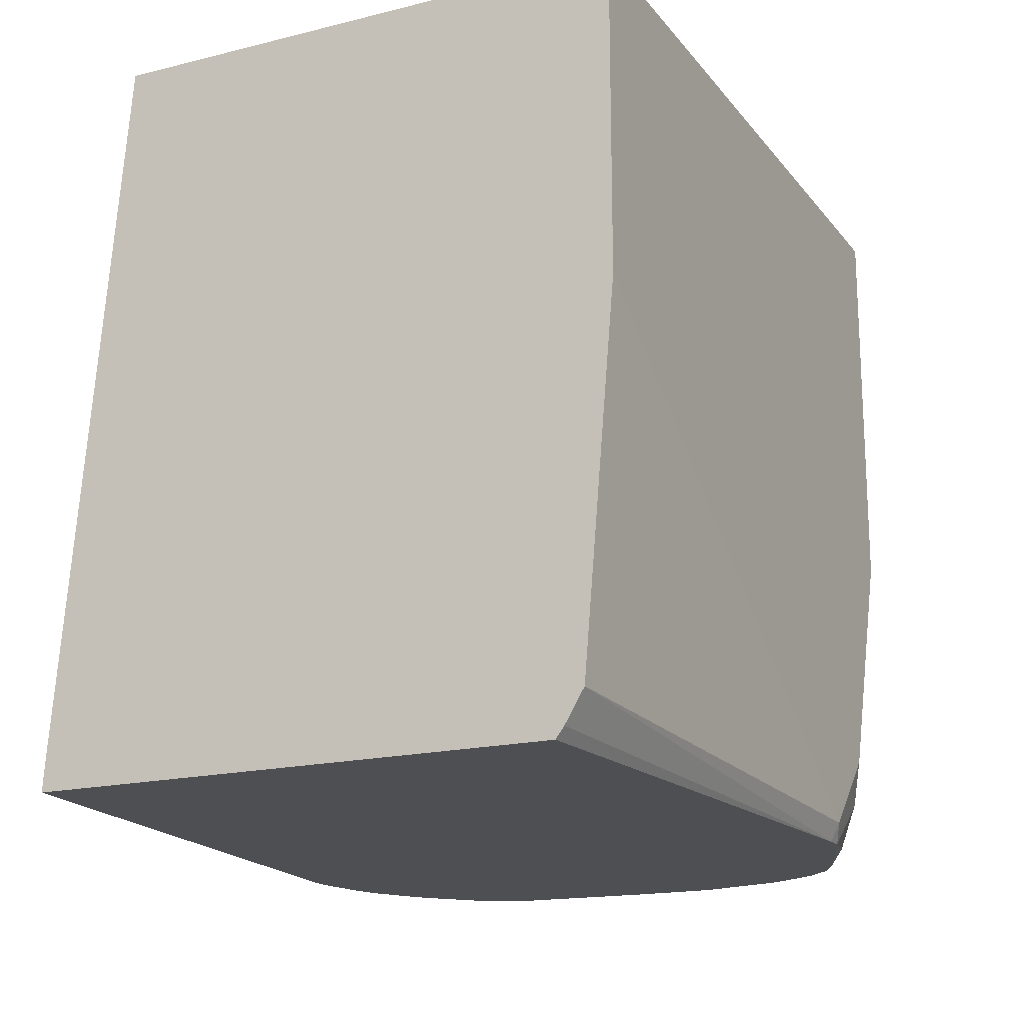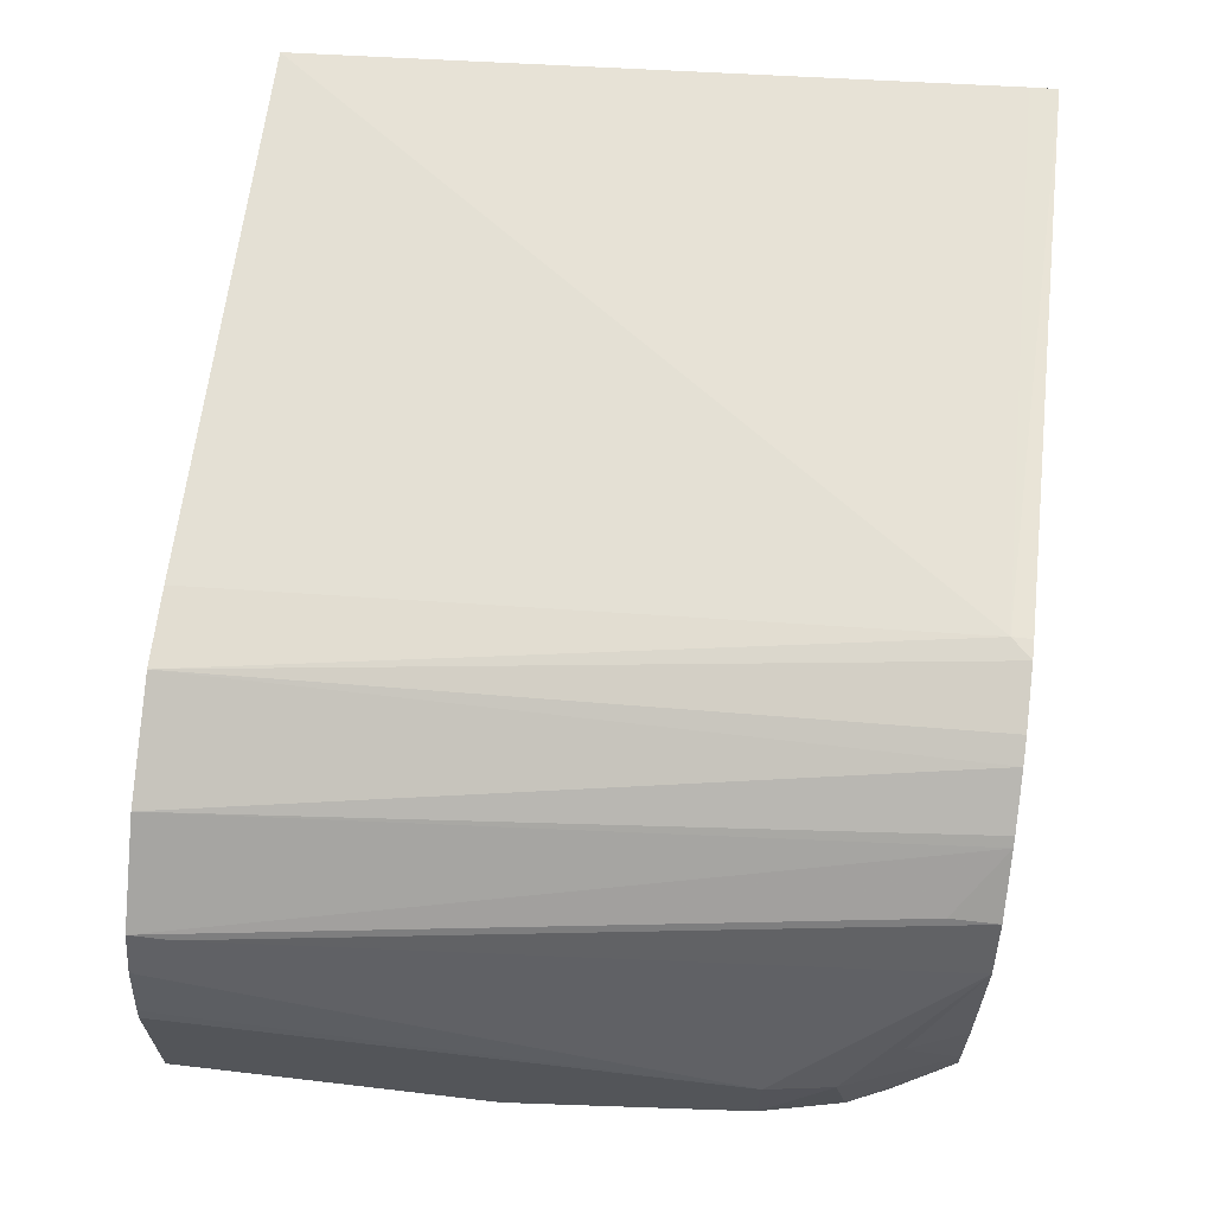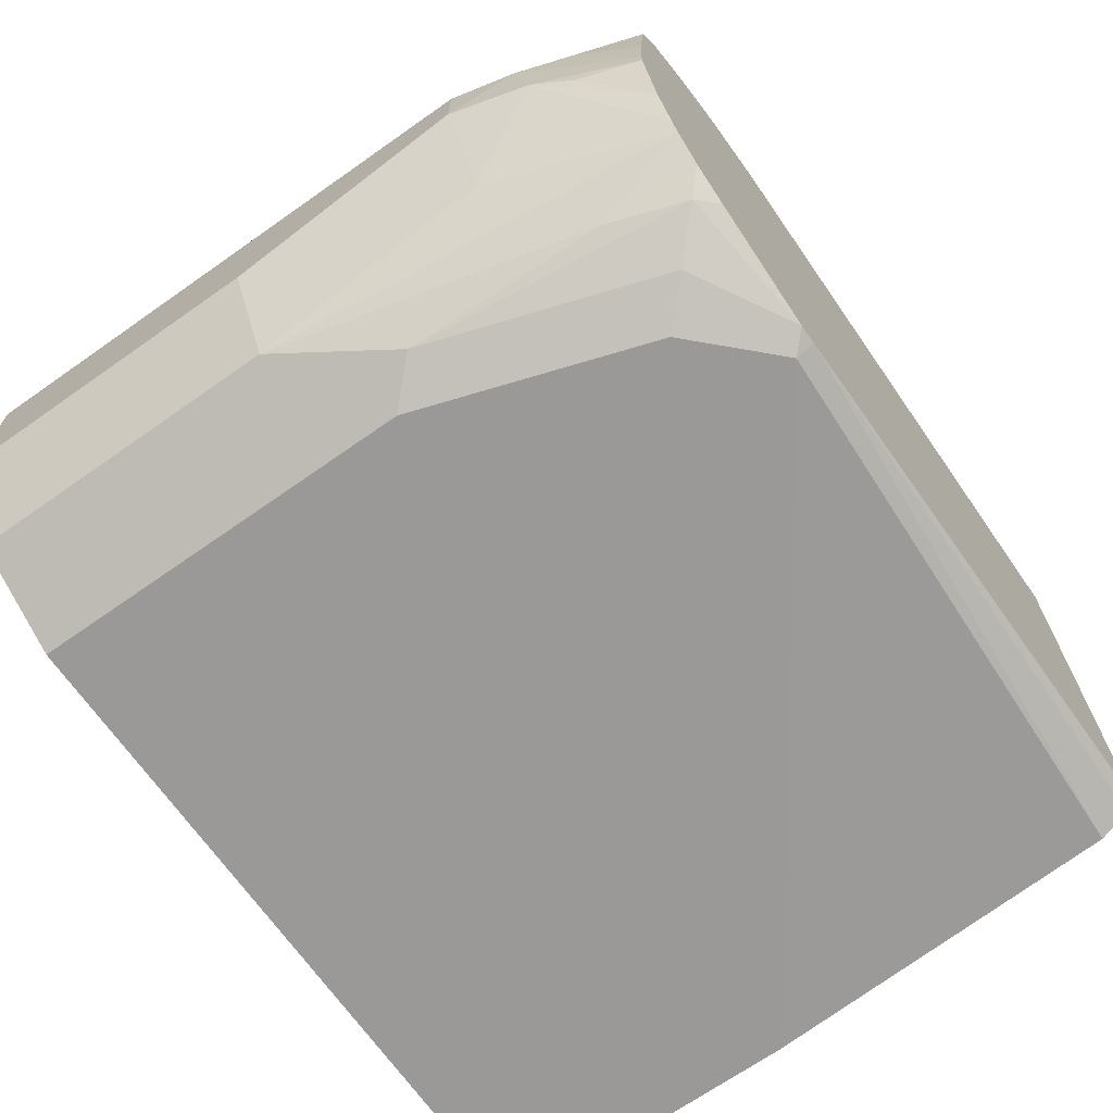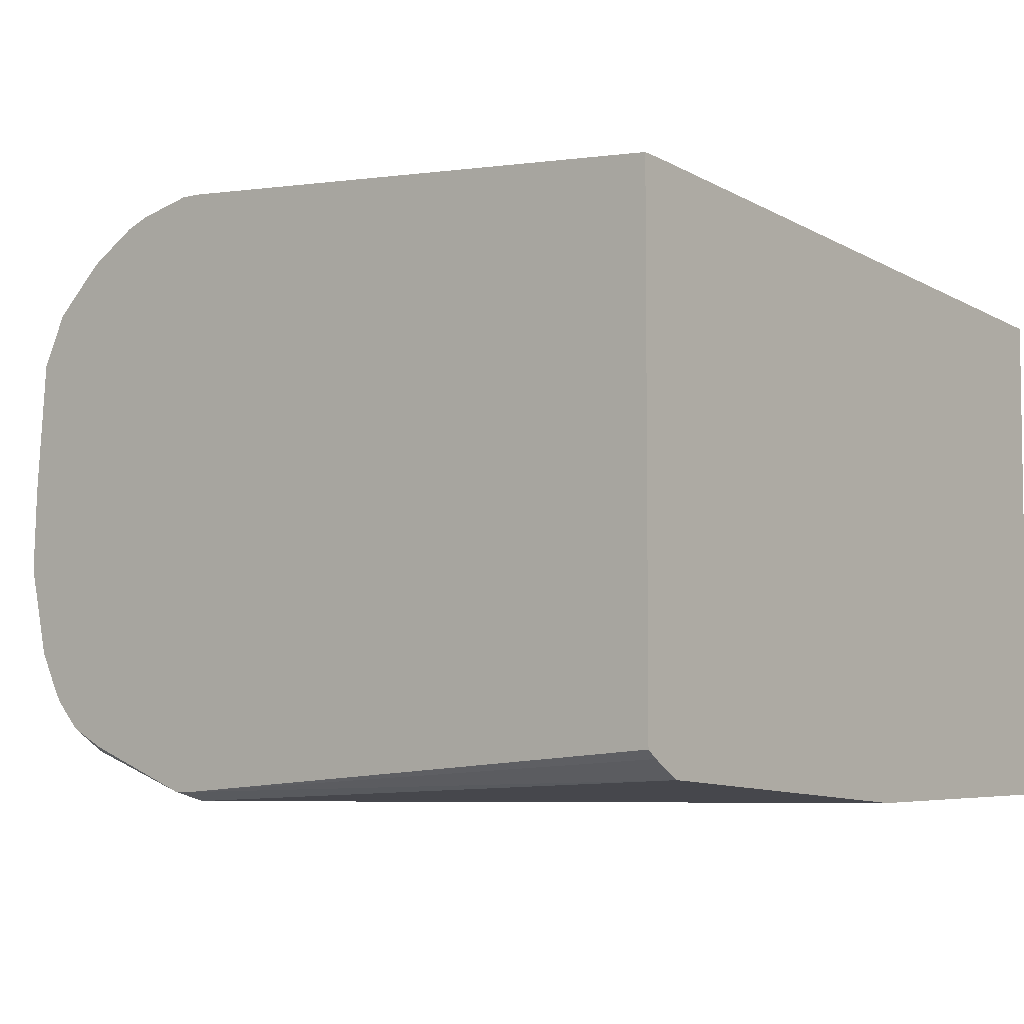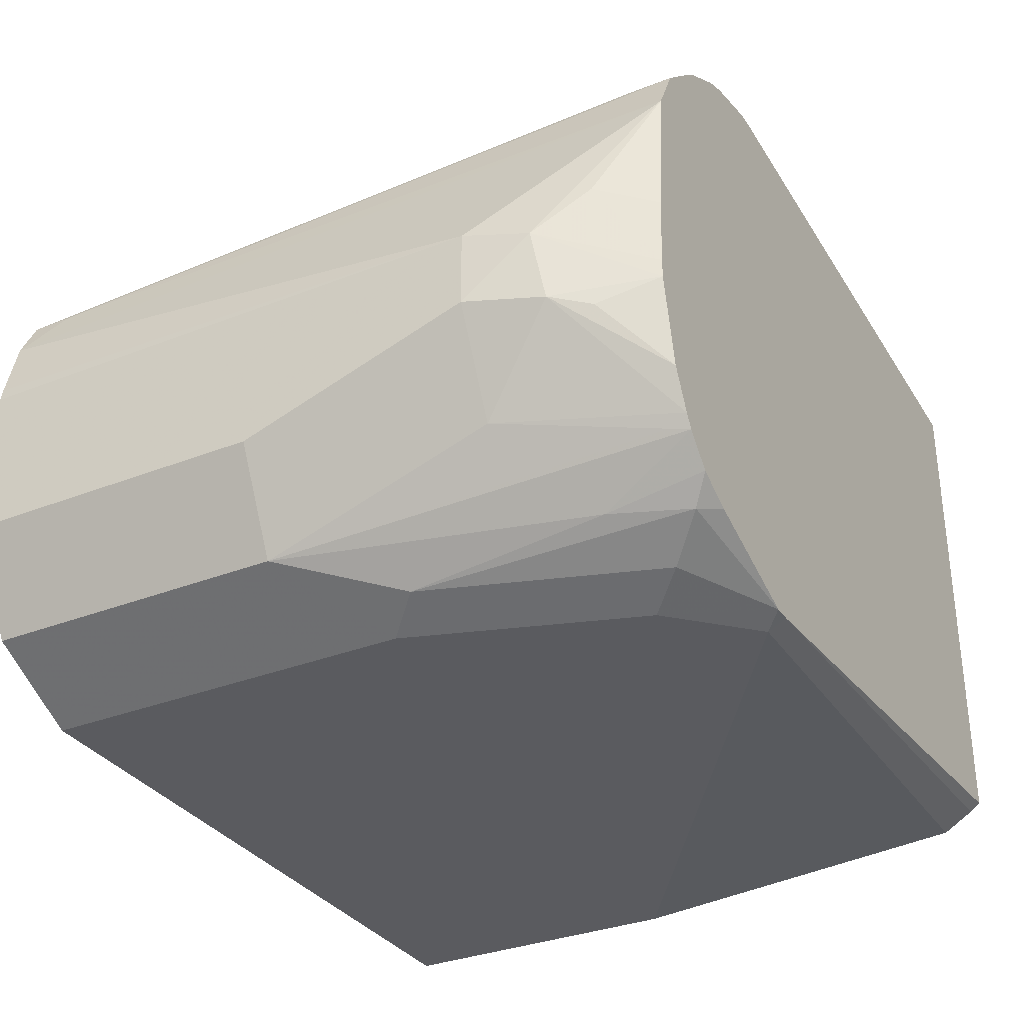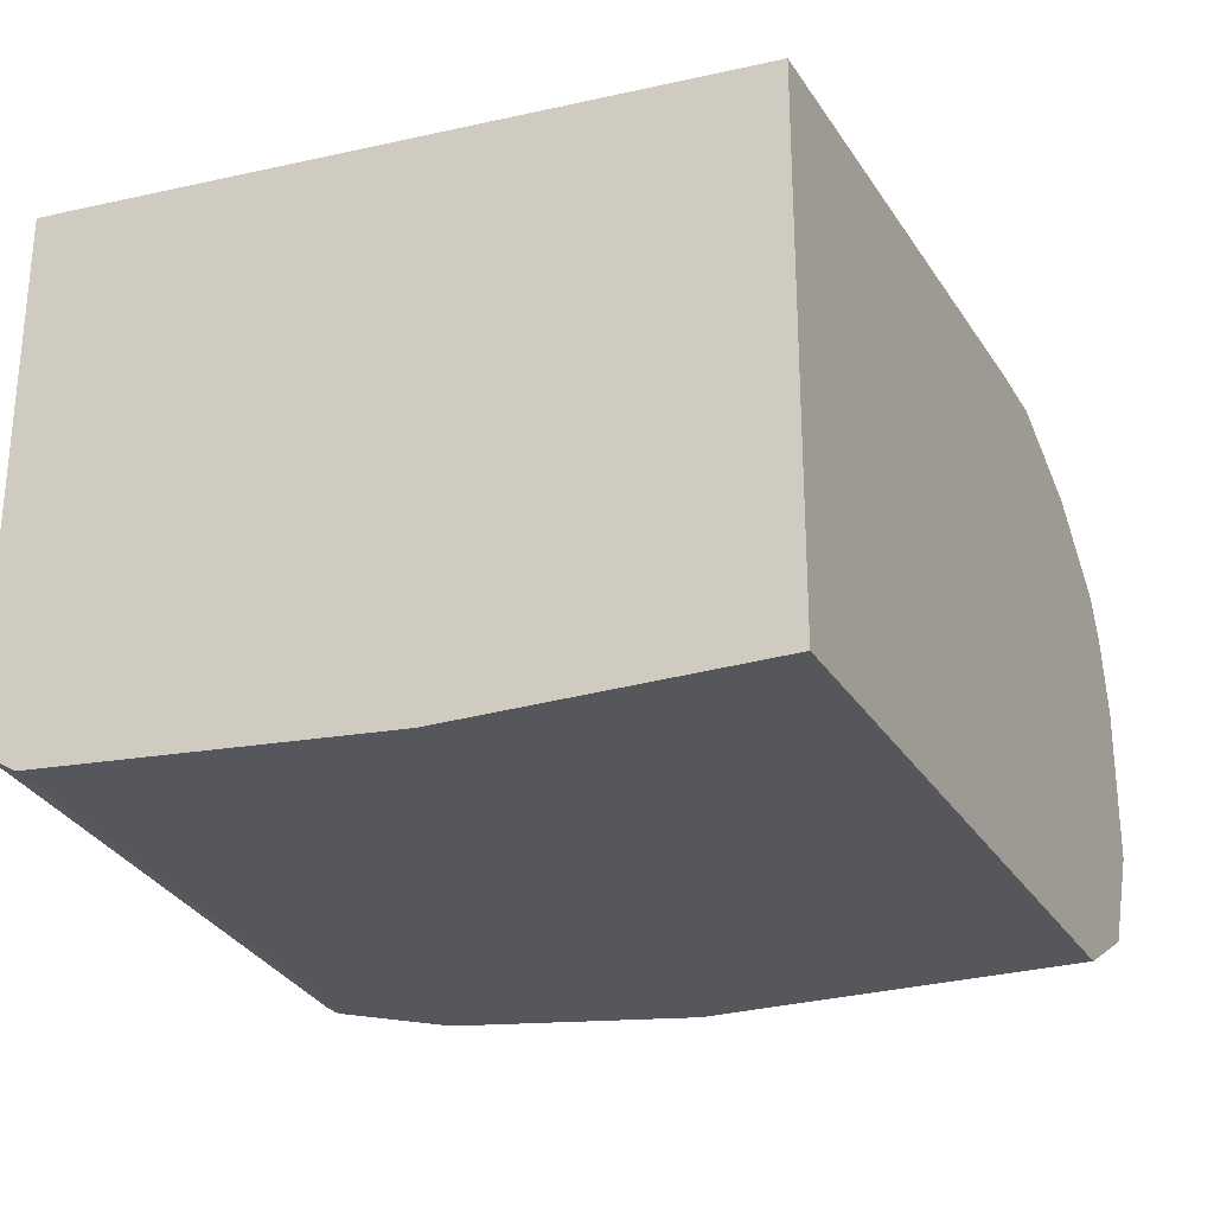
<metadata>
{"format":"obj","ext":"obj","renderer":"f3d","projection":"perspective","resolution":1024,"background":"white","views":[{"elev":-17.9,"azim":-64.1,"up":"+Z"},{"elev":65.6,"azim":96.7,"up":"+Y"},{"elev":-69.0,"azim":125.1,"up":"+Y"},{"elev":-5.1,"azim":-141.2,"up":"+Y"},{"elev":-32.8,"azim":118.6,"up":"+Y"},{"elev":-26.7,"azim":-65.1,"up":"+Y"}]}
</metadata>
<code>
v 0.5241 -0.3675 -0.1299
v 0.5241 -0.3725 -0.1299
v 0.5233 -0.3487 -0.1299
v 0.5306 -0.3433 -0.1144
v 0.5375 -0.3572 -0.1006
v 0.5202 -0.3903 -0.1299
v 0.5358 -0.3771 -0.104
v 0.5306 -0.3797 -0.1144
v 0.5202 -0.3121 -0.1299
v 0.541 -0.3537 -0.08321
v 0.541 -0.3745 -0.08321
v 0.5189 -0.3959 -0.1299
v 0.5271 -0.4023 -0.08321
v 0.5136 -0.4065 -0.1299
v 0.5132 -0.2982 -0.1299
v 0.5306 -0.3225 0.05201
v 0.5361 -0.3336 0.06312
v 0.5403 -0.3502 0.06312
v 0.541 -0.3537 0.06312
v 0.541 -0.3953 -0.02082
v 0.5271 -0.4231 -0.02082
v 0.5132 -0.4092 -0.1248
v 0.5115 -0.41 -0.1299
v 0.5132 -0.2982 -0.1179
v 0.5 -0.2859 -0.1299
v 0.5306 -0.3225 0.06312
v 0.541 -0.3953 0.06312
v 0.5271 -0.4231 0.06312
v 0.4994 -0.4369 -0.0416
v 0.5098 -0.4317 -0.05201
v 0.5063 -0.4231 -0.104
v 0.5044 -0.4176 -0.1299
v 0.4979 -0.2842 -0.1299
v 0.5078 -0.3036 0.06312
v 0.4994 -0.4369 0.06312
v 0.4785 -0.4369 -0.104
v 0.4889 -0.4317 -0.1144
v 0.4994 -0.4239 -0.1248
v 0.4994 -0.4202 -0.1299
v 0.485 -0.2765 -0.1299
v 0.4785 -0.2913 0.06312
v 0.3058 -0.4369 0.06312
v 0.4577 -0.4369 -0.1248
v 0.4628 -0.4344 -0.1299
v 0.4943 -0.4227 -0.1299
v 0.4785 -0.274 -0.1299
v 0.4628 -0.2705 -0.1299
v 0.4577 -0.2705 -0.1248
v 0.4577 -0.2913 0.06312
v 0.3058 -0.2985 0.06312
v 0.3058 -0.4369 -0.02082
v 0.4577 -0.4344 -0.1299
v 0.3058 -0.4287 -0.1185
v 0.4577 -0.2705 -0.1299
v 0.3058 -0.2825 -0.1299
v 0.3058 -0.283 -0.1227
v 0.3058 -0.4237 -0.1269
v 0.3058 -0.4215 -0.1299
f 30 37 38
f 25 33 34
f 25 34 26
f 29 35 42
f 29 42 51
f 29 36 30
f 29 43 36
f 30 36 37
f 30 38 31
f 24 25 26
f 29 51 43
f 23 31 32
f 17 19 18
f 21 31 23
f 21 30 31
f 21 29 30
f 21 28 35
f 20 28 21
f 20 27 28
f 17 27 19
f 17 28 27
f 17 35 28
f 31 38 32
f 17 42 35
f 21 23 22
f 32 38 39
f 43 53 52
f 34 40 41
f 17 50 42
f 52 57 58
f 52 53 57
f 48 50 49
f 48 56 50
f 48 55 56
f 48 54 55
f 47 54 48
f 43 51 53
f 43 52 44
f 42 53 51
f 42 57 53
f 42 58 57
f 42 55 58
f 42 56 55
f 42 50 56
f 41 48 49
f 41 47 48
f 41 46 47
f 40 46 41
f 38 45 39
f 38 44 45
f 37 44 38
f 36 44 37
f 36 43 44
f 33 40 34
f 17 49 50
f 21 35 29
f 17 34 41
f 2 7 8
f 2 5 7
f 1 5 2
f 1 4 5
f 1 3 4
f 1 9 3
f 1 15 9
f 1 25 15
f 1 33 25
f 1 40 33
f 1 46 40
f 1 47 46
f 1 54 47
f 1 55 54
f 1 58 55
f 1 52 58
f 1 44 52
f 1 45 44
f 1 39 45
f 1 32 39
f 1 23 32
f 1 12 14
f 1 6 12
f 1 2 6
f 17 41 49
f 2 8 6
f 3 9 4
f 1 14 23
f 5 10 11
f 4 9 5
f 16 26 17
f 17 26 34
f 15 26 16
f 15 24 26
f 14 22 23
f 13 22 14
f 13 21 22
f 11 21 13
f 11 20 21
f 10 20 11
f 10 27 20
f 15 25 24
f 10 18 19
f 10 19 27
f 5 9 10
f 7 11 13
f 7 13 14
f 7 14 12
f 6 8 12
f 9 15 16
f 9 16 17
f 9 17 10
f 10 17 18
f 7 12 8
f 5 11 7

</code>
